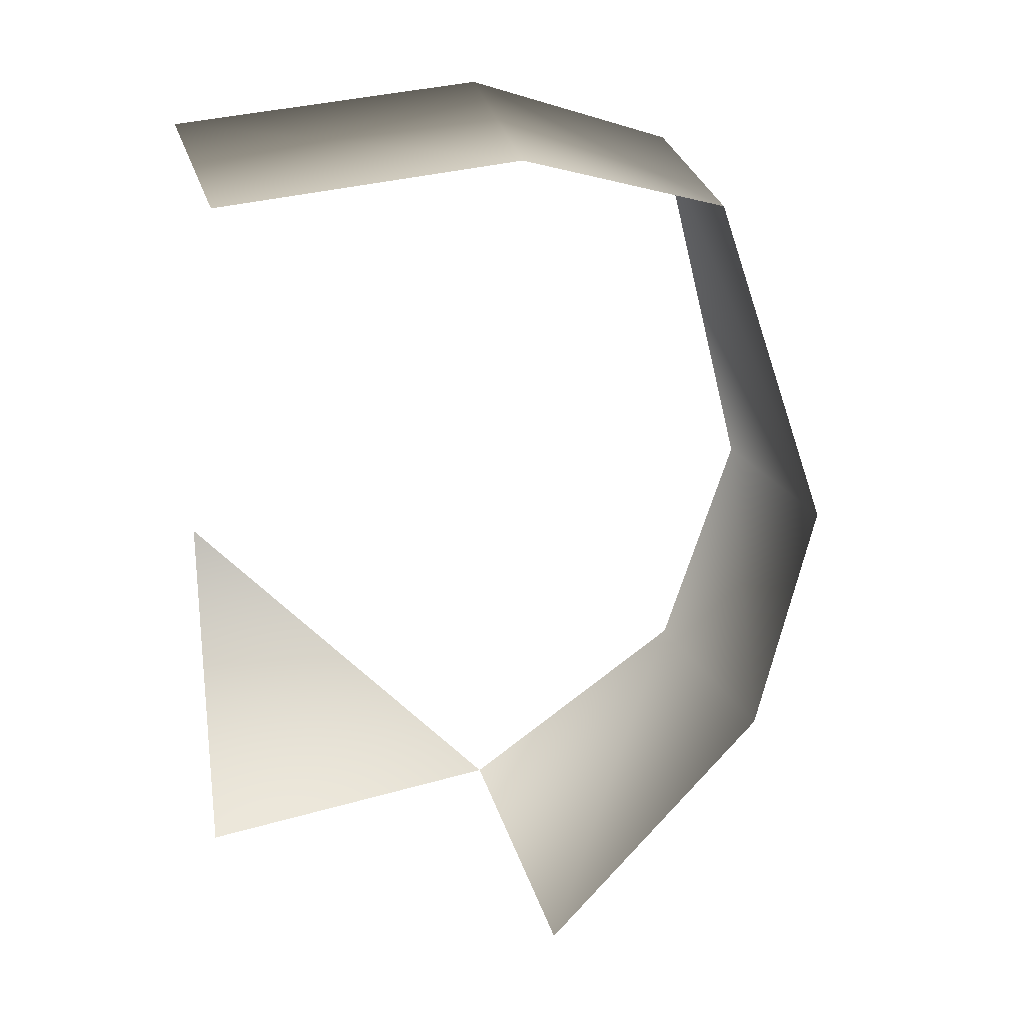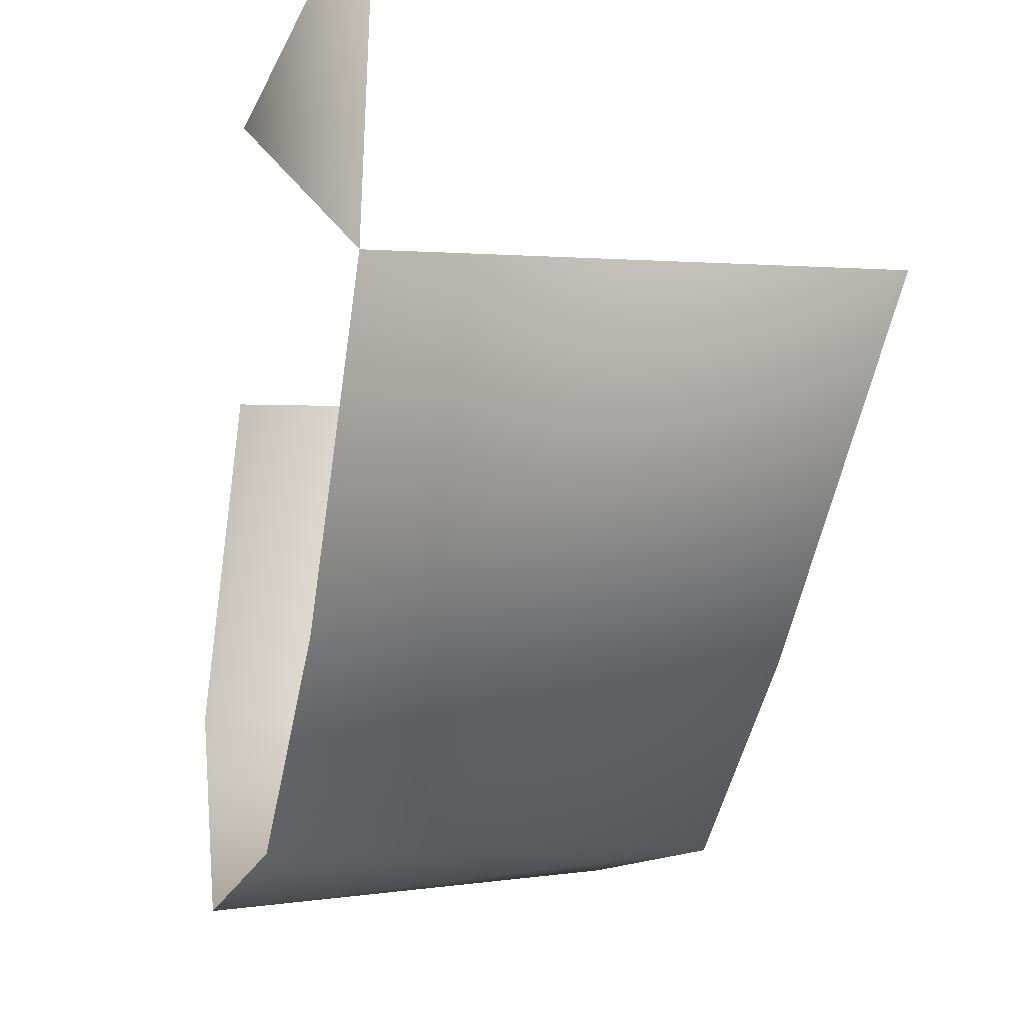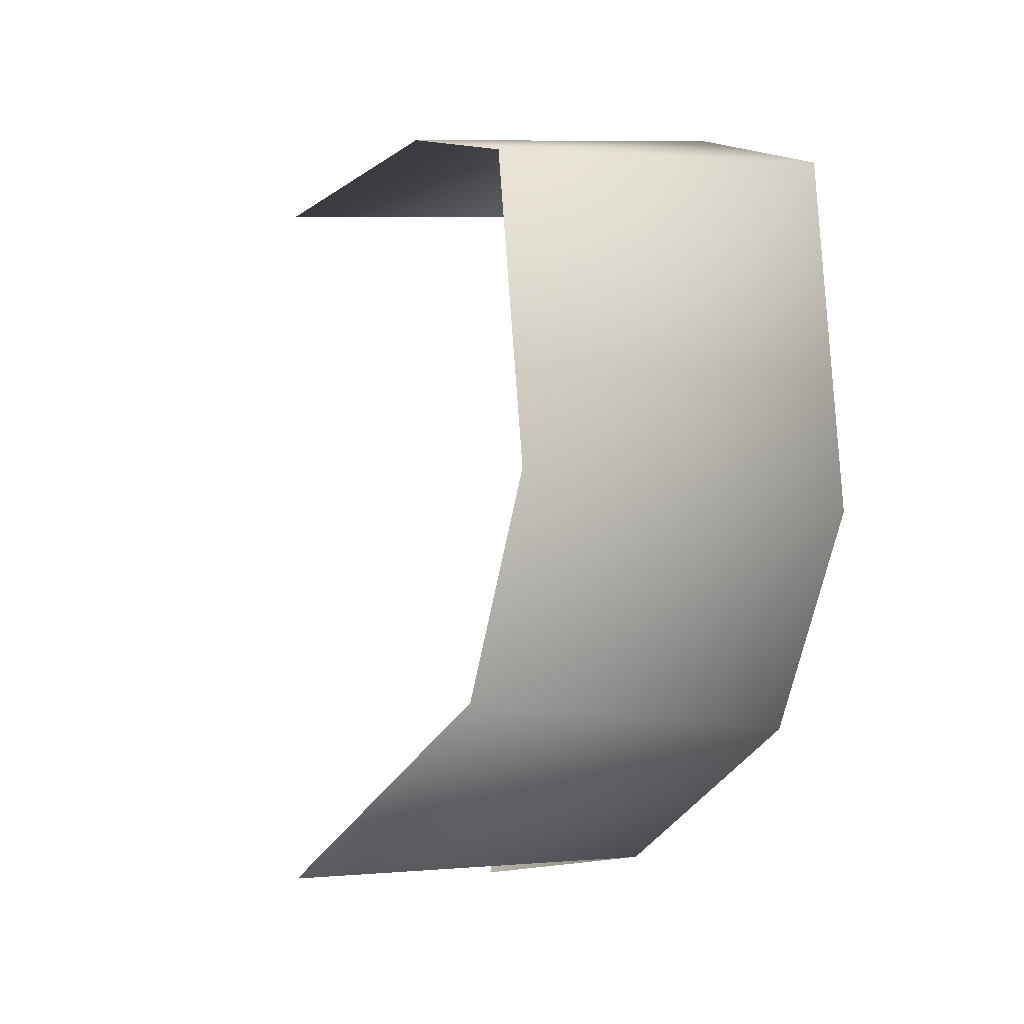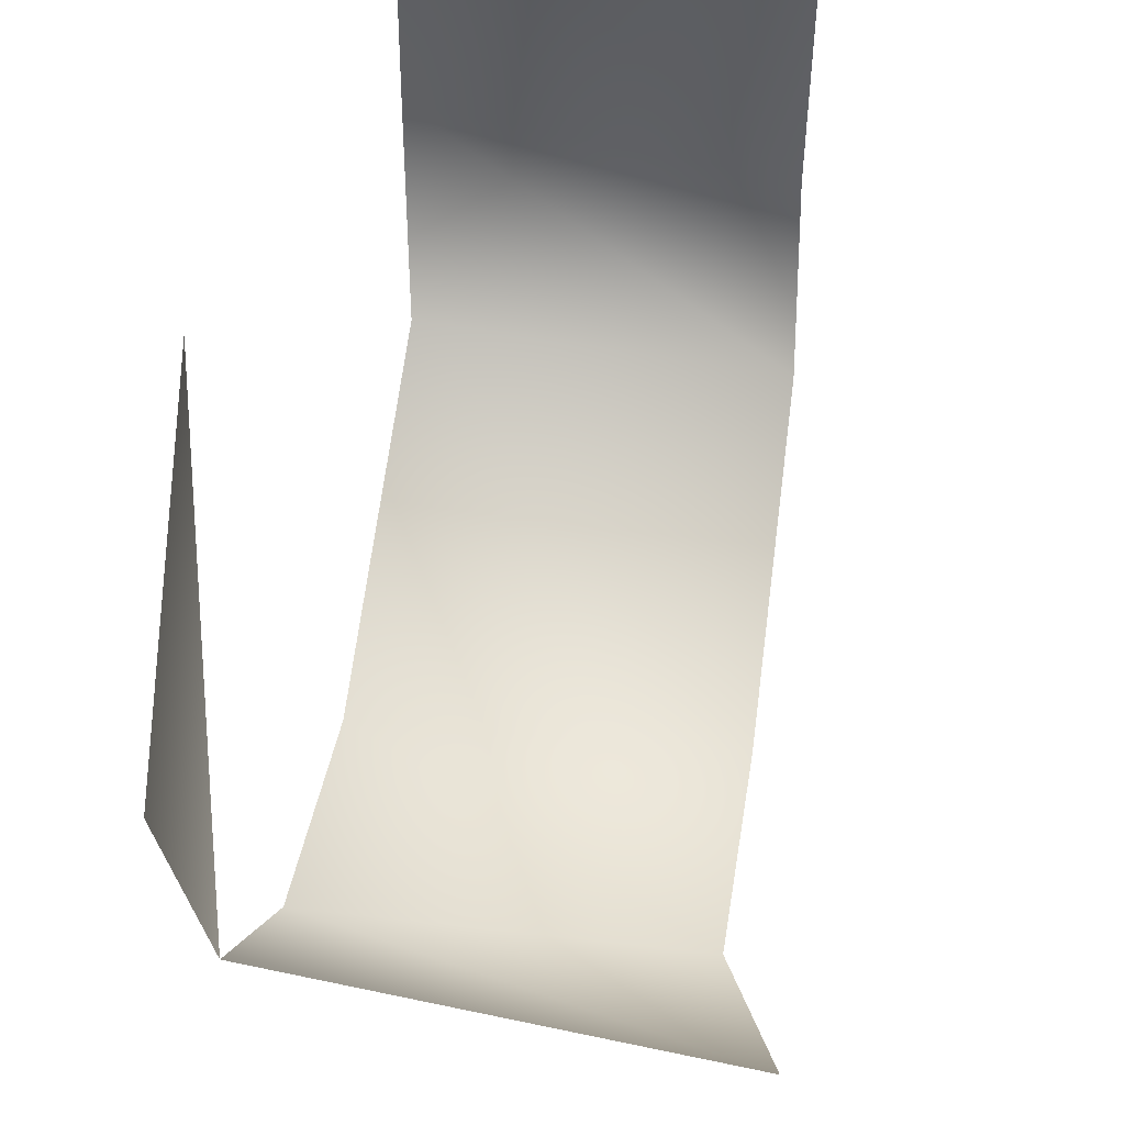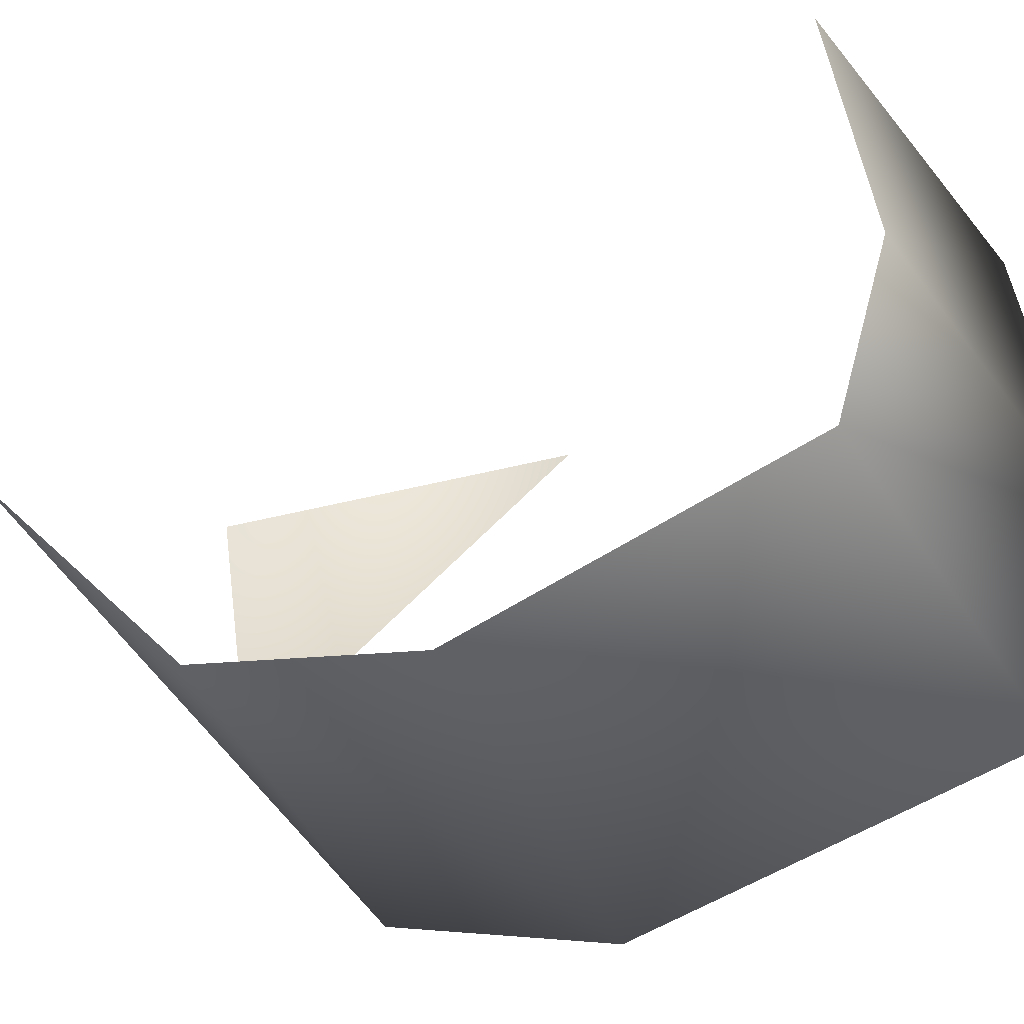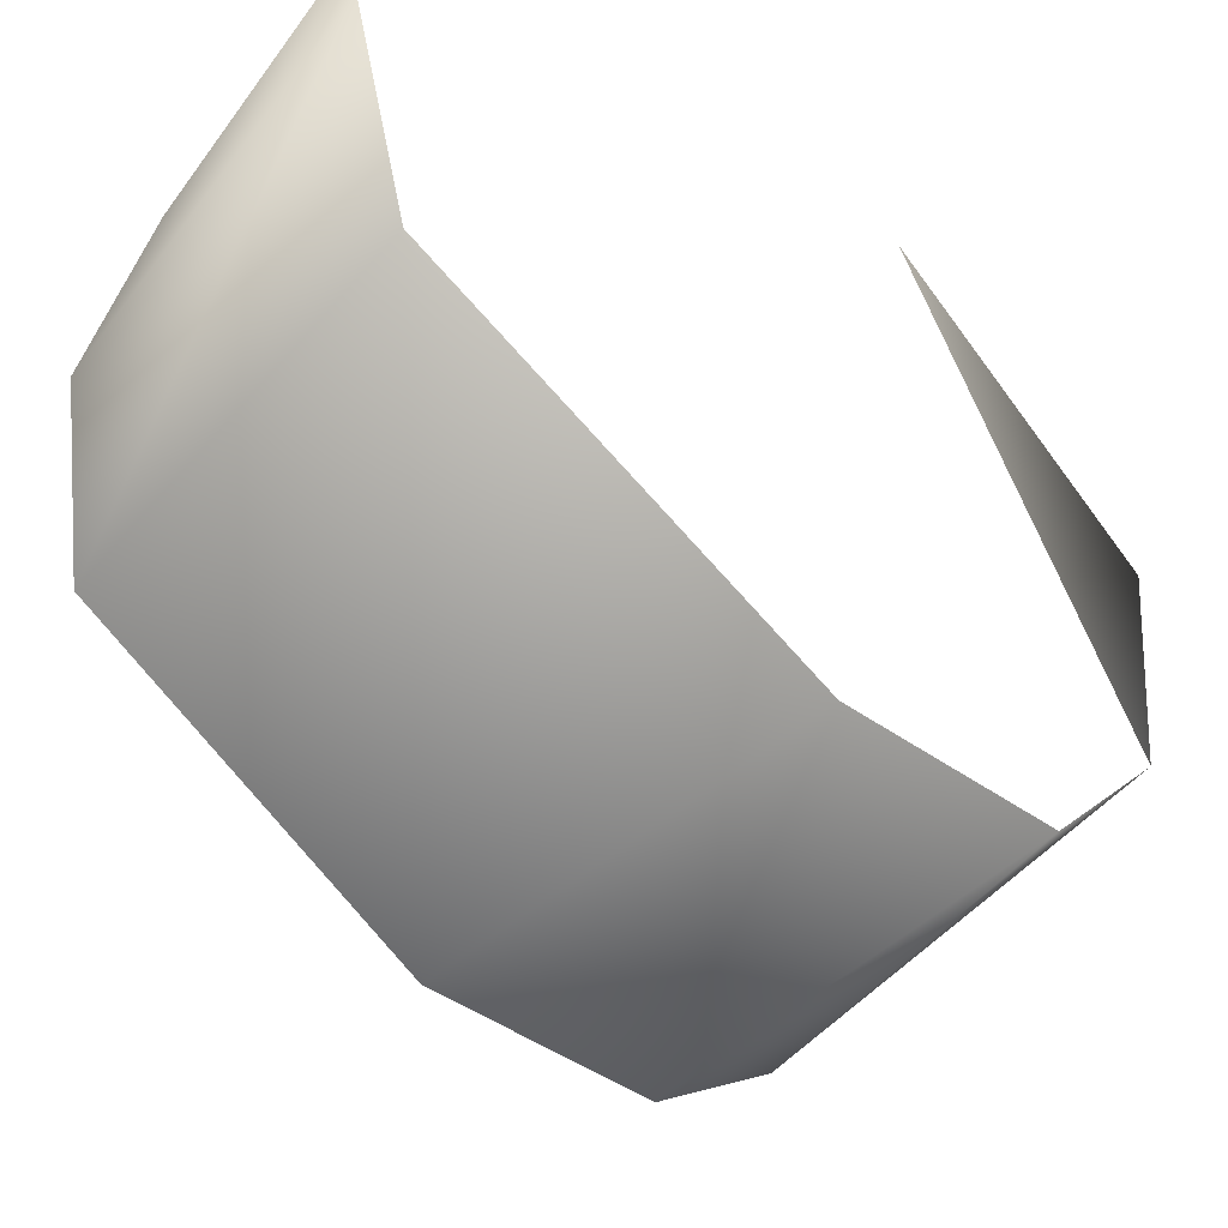
<metadata>
{"format":"obj","ext":"obj","renderer":"f3d","projection":"perspective","resolution":1024,"background":"white","views":[{"elev":18.3,"azim":-104.1,"up":"+Z"},{"elev":-28.3,"azim":172.5,"up":"+Y"},{"elev":-2.8,"azim":-30.9,"up":"+Z"},{"elev":58.3,"azim":-166.6,"up":"+Y"},{"elev":-44.0,"azim":-60.0,"up":"+Y"},{"elev":-57.9,"azim":48.6,"up":"+Y"}]}
</metadata>
<code>
v 11 -22 0
v 32 -24 -2
v 34 -19 20
v 10 -18 -13
v 31 -19 -15
v 32 -24 -2
v 11 -22 0
v 10 -18 -13
v 32 -24 -2
v 6 -4 -24
v 30 -5 -24
v 31 -19 -15
v 10 -18 -13
v 6 -4 -24
v 31 -19 -15
v 35 14 -6
v 30 -5 -24
v 30 14 -27
v 14 -4 22
v 35 -6 24
v 34 14 22
v 14 14 20
v 14 -4 22
v 34 14 22
v 13 -16 19
v 34 -19 20
v 35 -6 24
v 14 -4 22
v 13 -16 19
v 35 -6 24
v 13 -16 19
v 11 -22 0
v 34 -19 20
f 1 2 3
f 4 5 6
f 7 8 9
f 10 11 12
f 13 14 15
f 16 17 18
f 19 20 21
f 22 23 24
f 25 26 27
f 28 29 30
f 31 32 33

</code>
